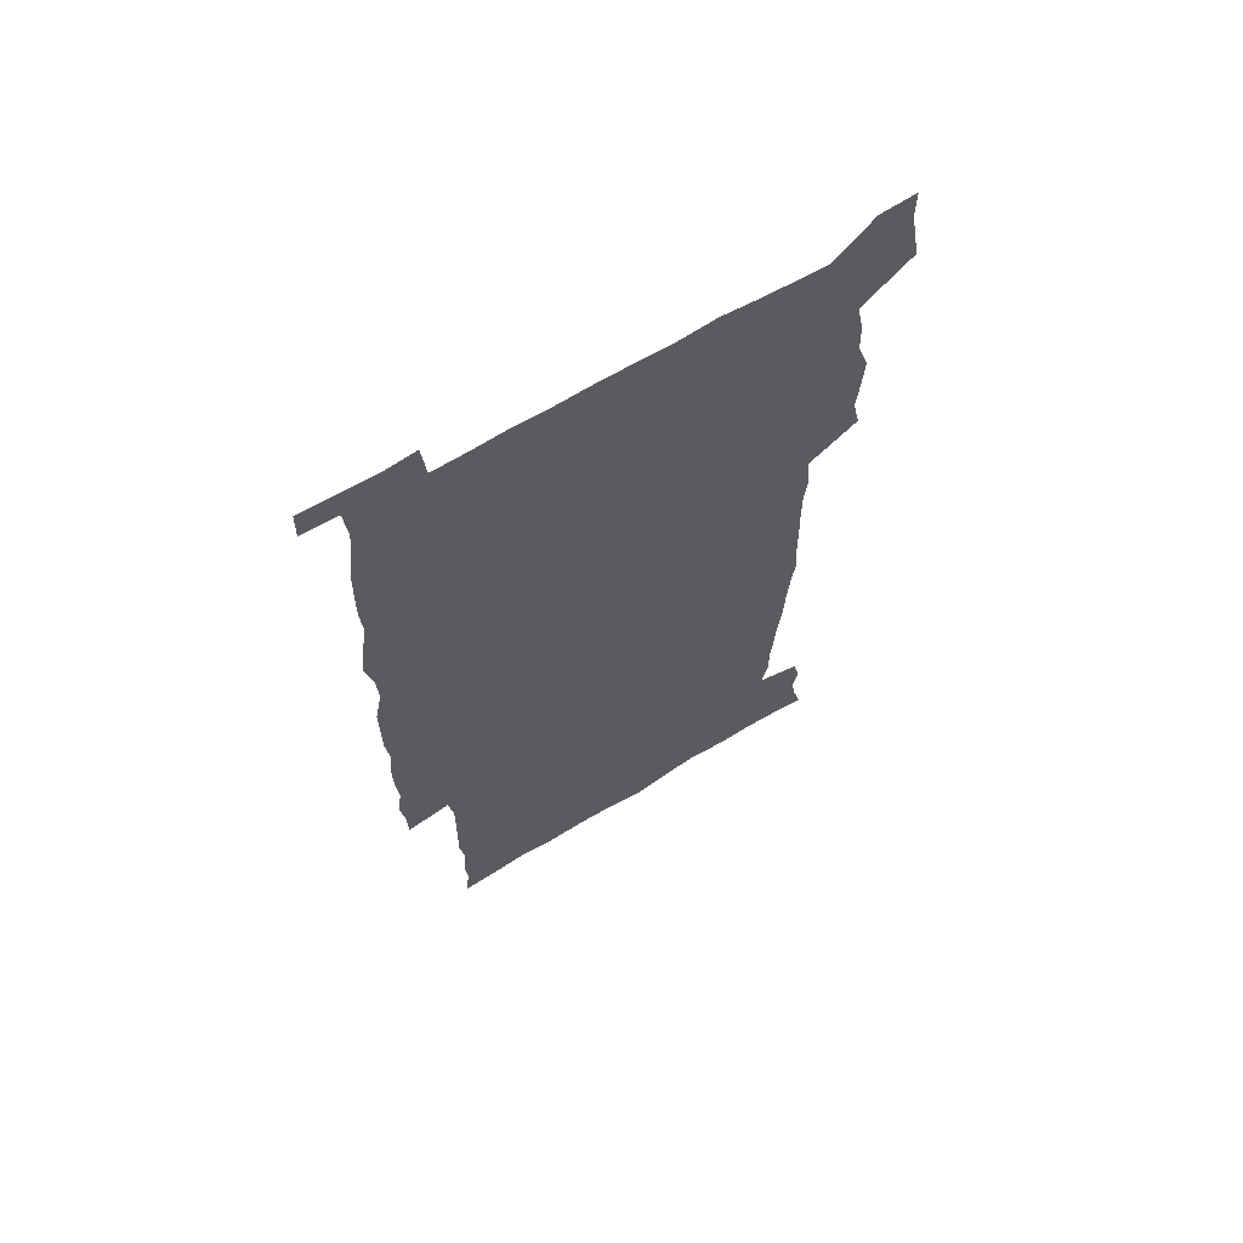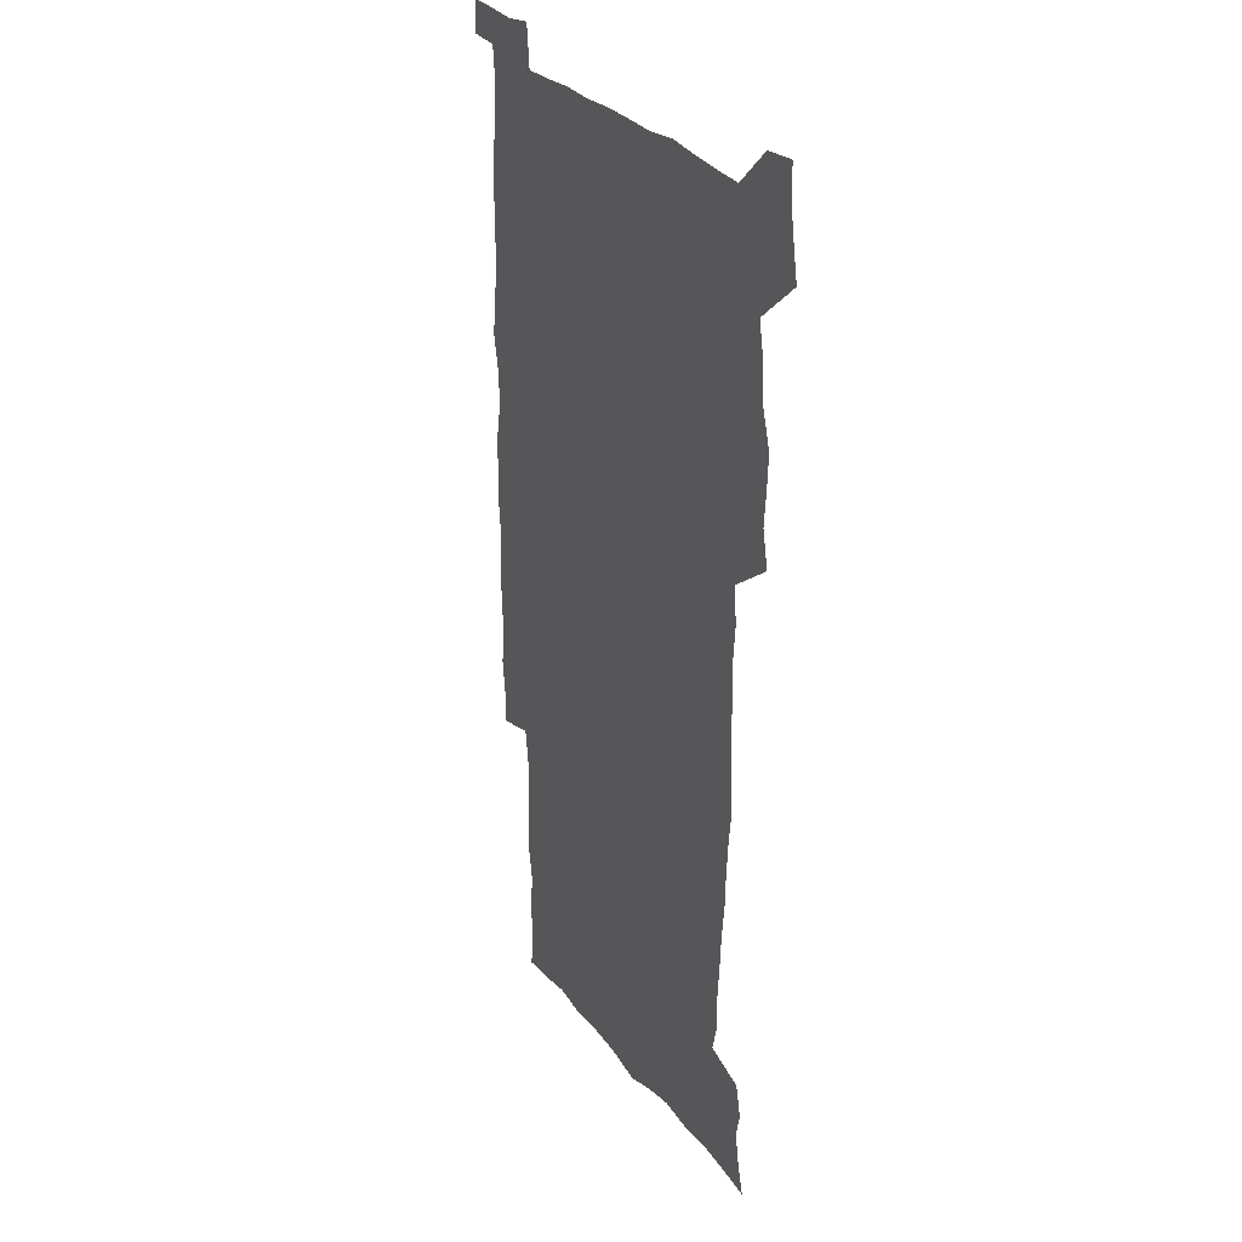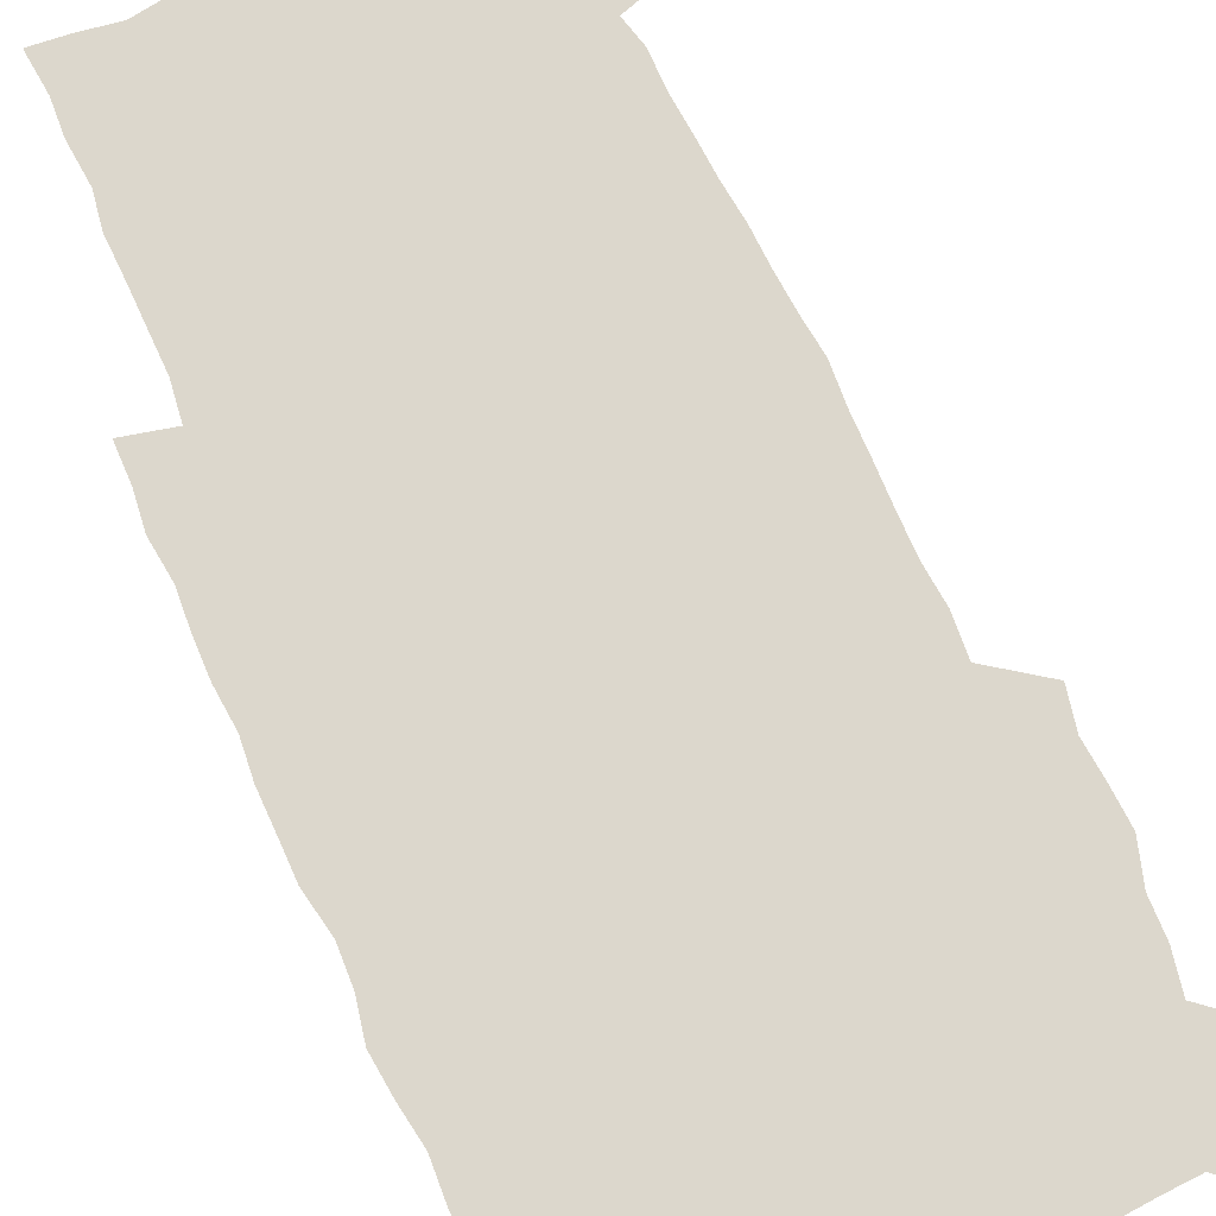
<metadata>
{"format":"obj","ext":"obj","renderer":"f3d","projection":"perspective","resolution":1024,"background":"white","views":[{"elev":67.0,"azim":149.2,"up":"+Y"},{"elev":28.4,"azim":-119.4,"up":"+Y"},{"elev":73.0,"azim":156.0,"up":"+Z"}]}
</metadata>
<code>
v 444.1 558.8 0
v 446.6 572.6 0
v 448.8 586.2 0
v 448.9 600.2 0
v 460.1 161.8 0
v 463.6 175.6 0
v 465.9 188.9 0
v 463.5 199.9 0
v 466.5 213.5 0
v 456.2 449.3 0
v 459.4 464.8 0
v 458.1 479.7 0
v 457.3 494.7 0
v 462.1 510.5 0
v 462.6 525.6 0
v 465.5 540.8 0
v 464.4 556 0
v 465.2 570.3 0
v 465.2 584.5 0
v 464.2 599.1 0
v 475.1 163.7 0
v 479.7 178.5 0
v 483.6 192.9 0
v 481.2 204 0
v 485.2 219.6 0
v 482.3 231.6 0
v 482.4 247.1 0
v 481.2 262.2 0
v 480.3 277.8 0
v 478.6 292.9 0
v 478 308.4 0
v 476.9 323.7 0
v 475.2 338.6 0
v 476.3 354.7 0
v 476.5 370.6 0
v 477 386.7 0
v 477.1 402.7 0
v 475.7 418.4 0
v 477 434.5 0
v 475.8 449.8 0
v 478 465.2 0
v 476 480.3 0
v 479.2 495.5 0
v 480.2 510.3 0
v 479.4 525 0
v 482.6 539.6 0
v 481.3 554.7 0
v 480.7 569.4 0
v 480.9 583.3 0
v 490 164.9 0
v 494.3 180 0
v 495.3 193.1 0
v 497.3 207.6 0
v 499.9 223.6 0
v 497.5 236.2 0
v 499.7 253.1 0
v 498.7 267.6 0
v 499 283.3 0
v 498.4 298.3 0
v 496.9 312.9 0
v 495.9 327.9 0
v 495.6 343.2 0
v 494.9 358.3 0
v 496 374.4 0
v 496.1 389.6 0
v 495.3 404.7 0
v 495.5 420.1 0
v 495.2 435.3 0
v 494.4 450.5 0
v 495.8 465.7 0
v 496.6 480.7 0
v 496.2 495.4 0
v 497.7 510.1 0
v 497.6 524.7 0
v 498.2 539.1 0
v 498.9 553 0
v 496.7 568.6 0
v 495.1 584 0
v 503.7 163.5 0
v 508.1 179.8 0
v 509.3 193.8 0
v 515.6 214 0
v 515.8 228 0
v 515.5 242 0
v 514.7 256 0
v 514.6 271.1 0
v 515.3 286.9 0
v 513.4 300.6 0
v 512.6 315.3 0
v 512.7 330.8 0
v 510.9 345.1 0
v 511.5 360.5 0
v 513.4 377 0
v 512.8 391.3 0
v 512.3 406.1 0
v 511.5 420.9 0
v 512.3 436.2 0
v 512.7 451.3 0
v 512.7 466.1 0
v 513.3 480.8 0
v 513 495.4 0
v 512.9 510 0
v 513.2 524.4 0
v 513.3 538.8 0
v 513.4 553 0
v 512.2 568 0
v 509.5 585.1 0
v 521.1 165.4 0
v 523.6 181 0
v 527.3 199.2 0
v 529.7 216 0
v 529.4 229.1 0
v 531.3 245.6 0
v 529.5 258.4 0
v 529.6 273.4 0
v 529.3 288.2 0
v 528.7 302.7 0
v 527.3 316.8 0
v 528.6 333.4 0
v 528.5 348.1 0
v 527.3 362.3 0
v 527.5 377.3 0
v 528.1 392.4 0
v 527.8 406.8 0
v 527.9 421.6 0
v 526.7 436.4 0
v 528 451.7 0
v 528.3 466.4 0
v 528.3 480.8 0
v 528.6 495.3 0
v 528.4 509.8 0
v 528.2 524.2 0
v 529.1 538.2 0
v 528.1 553.1 0
v 526.8 568.7 0
v 523.9 586.8 0
v 535.6 162.7 0
v 539.8 183.6 0
v 541.5 199.7 0
v 542.7 215 0
v 544 231.7 0
v 544.3 246.1 0
v 543.6 259.5 0
v 544 274.3 0
v 543.9 289.6 0
v 543.3 304.3 0
v 542.7 318.9 0
v 542.7 333.9 0
v 542.8 349 0
v 542.5 363.6 0
v 542.3 378.2 0
v 542.2 392.6 0
v 541.5 406.6 0
v 543.3 422.8 0
v 542.5 437.2 0
v 543 452 0
v 543 466.5 0
v 542.1 481.1 0
v 543.3 495.6 0
v 543 509.9 0
v 543.8 524.1 0
v 543.1 539.2 0
v 542.7 553.5 0
v 541.7 568.8 0
v 540.2 585.2 0
v 550.6 158.1 0
v 554.2 181.5 0
v 555.4 198.3 0
v 556.6 215.6 0
v 557.5 231.9 0
v 557.6 246.2 0
v 558.1 261 0
v 557.6 274 0
v 558 291.6 0
v 557.3 305.1 0
v 557 319.6 0
v 556.9 334.4 0
v 556.8 349.3 0
v 556.7 364.1 0
v 556.6 378.7 0
v 556.8 393.1 0
v 557.1 408.2 0
v 557.3 422.9 0
v 557.2 437.4 0
v 557.6 452.3 0
v 557.8 466.7 0
v 557.4 481.2 0
v 558 495.6 0
v 557.6 510 0
v 557.8 524.2 0
v 557.7 538.8 0
v 557.3 553.6 0
v 556.8 568.5 0
v 555.3 585.7 0
v 567.7 161.5 0
v 569.5 182.8 0
v 570.4 200.3 0
v 570.9 217.6 0
v 571.1 231.5 0
v 571.3 247.6 0
v 571.3 261 0
v 571.1 274.4 0
v 571.4 291.8 0
v 571.6 305.9 0
v 571.3 320.2 0
v 571.2 335.4 0
v 571 349.9 0
v 570.8 364.6 0
v 570.5 378.3 0
v 571.5 394.3 0
v 571.5 408.6 0
v 571.7 422.9 0
v 571.6 437.4 0
v 571.8 451.9 0
v 572 467 0
v 572 481.3 0
v 572.1 495.7 0
v 572.1 510 0
v 571.9 524.6 0
v 572.2 538.6 0
v 571.7 554.4 0
v 571.5 569.1 0
v 570.5 585.9 0
v 583.9 162.1 0
v 584.1 182.6 0
v 584.9 198 0
v 584.9 215.6 0
v 584.9 231.8 0
v 585.3 246 0
v 584.9 260.8 0
v 585.1 274.5 0
v 586 289.3 0
v 585.5 306 0
v 585.4 320.2 0
v 585.2 335.3 0
v 585.2 350.2 0
v 584.9 365.2 0
v 585.3 380 0
v 585.4 394.3 0
v 585.5 409.1 0
v 585.9 423 0
v 586 437.5 0
v 586 452 0
v 586.1 466.7 0
v 586.4 481.2 0
v 586.4 495.7 0
v 586.4 510.1 0
v 586.4 524.5 0
v 586.5 539.3 0
v 586.7 553.6 0
v 586.5 569 0
v 586.1 585.2 0
v 599.8 160.9 0
v 599.1 179.7 0
v 599.5 197 0
v 598.7 216.1 0
v 599.1 230.3 0
v 599.3 245.1 0
v 599.2 259.9 0
v 599 275.9 0
v 600.1 288.8 0
v 599.4 305.7 0
v 599.4 320.1 0
v 599.6 334.3 0
v 599.2 350.7 0
v 599.1 365.3 0
v 599.3 379.8 0
v 599.5 394.2 0
v 600.1 408.6 0
v 600 423.1 0
v 600.2 437.5 0
v 600.4 451.8 0
v 600.7 466.1 0
v 600.9 481.2 0
v 600.8 495.8 0
v 600.7 510.2 0
v 600.9 524.8 0
v 601 539.2 0
v 601.3 554.2 0
v 601.3 569 0
v 601.3 585.8 0
v 614.8 163.3 0
v 613 183.5 0
v 614.4 196.1 0
v 613.3 213.5 0
v 613.4 228.8 0
v 613.9 243.2 0
v 614 258.3 0
v 613.7 274.1 0
v 614 288.8 0
v 613 305.8 0
v 613.7 319.6 0
v 613.5 334.8 0
v 613.9 349.3 0
v 613.5 364.4 0
v 613.8 378.9 0
v 614 393.5 0
v 614.3 408.1 0
v 614.7 422.6 0
v 614.6 437.2 0
v 615.2 451.8 0
v 614.7 467.7 0
v 615.7 481.7 0
v 615.3 496 0
v 615.4 510.5 0
v 615.5 525 0
v 614.8 538.8 0
v 616 554.6 0
v 615.9 568.6 0
v 616.3 584.9 0
v 630.6 160.8 0
v 628.3 179.8 0
v 629.1 194.1 0
v 628.1 211 0
v 627.8 226.7 0
v 628.7 241.2 0
v 628.7 256.8 0
v 628.3 272.8 0
v 628.5 288.1 0
v 627.3 304.2 0
v 628.6 318.2 0
v 628.6 333.1 0
v 628.4 348.3 0
v 628.8 362.9 0
v 628.3 377.9 0
v 629.1 392.3 0
v 629.8 406.9 0
v 630.5 421.7 0
v 630 436.8 0
v 630 451.8 0
v 628.9 467 0
v 630.9 481.5 0
v 630.7 496 0
v 631.8 511 0
v 631.1 525.5 0
v 630.3 540 0
v 630.8 554.8 0
v 630.6 569.2 0
v 631.2 584.6 0
v 632.9 602.6 0
v 645.4 159.5 0
v 643.7 176.5 0
v 644.6 190.6 0
v 643.1 207.9 0
v 645.4 221.6 0
v 644.9 237.4 0
v 644.7 253.3 0
v 644.5 269.6 0
v 646.5 284.4 0
v 644.8 300.8 0
v 644.9 315.8 0
v 643.7 331.4 0
v 645.1 345.8 0
v 644.5 361 0
v 645.8 375.5 0
v 646.2 390.3 0
v 647.3 405.1 0
v 646.4 420.6 0
v 646.8 435.7 0
v 646.2 451.2 0
v 646.4 466.4 0
v 645.1 481.4 0
v 645.9 495.8 0
v 647.7 511.2 0
v 646.4 526 0
v 645 540.4 0
v 646.6 555.5 0
v 645.1 569.8 0
v 645.7 584.7 0
v 647.2 600.7 0
v 665.7 279.9 0
v 665.9 295.2 0
v 667.6 309.7 0
v 665.7 326 0
v 666.8 340.9 0
v 667.1 356.2 0
v 665.7 372.1 0
v 667.2 387 0
v 667 402.3 0
v 667 417.7 0
v 663.8 434.7 0
v 664.5 449.8 0
v 667.6 464.9 0
v 666 480.5 0
v 663.5 496.1 0
v 664.4 511.5 0
v 664.1 526.6 0
v 663.7 541.7 0
v 661.8 556.6 0
v 660.6 571 0
v 662 587.1 0
v 662.1 601.4 0
v 677 588 0
v 676.6 601.9 0
f 16 17 1
f 1 17 2
f 17 18 2
f 2 18 3
f 18 19 3
f 3 19 4
f 19 20 4
f 5 21 6
f 21 22 6
f 6 22 7
f 22 23 7
f 7 23 8
f 23 24 8
f 8 24 9
f 24 25 9
f 39 40 10
f 10 40 11
f 40 41 11
f 11 41 12
f 41 42 12
f 12 42 13
f 42 43 13
f 13 43 14
f 43 44 14
f 14 44 15
f 44 45 15
f 15 45 16
f 45 46 16
f 16 46 17
f 46 47 17
f 17 47 18
f 47 48 18
f 18 48 19
f 48 49 19
f 19 49 20
f 21 50 22
f 50 51 22
f 22 51 23
f 51 52 23
f 23 52 24
f 52 53 24
f 24 53 25
f 53 54 25
f 25 54 26
f 54 55 26
f 26 55 27
f 55 56 27
f 27 56 28
f 56 57 28
f 28 57 29
f 57 58 29
f 29 58 30
f 58 59 30
f 30 59 31
f 59 60 31
f 31 60 32
f 60 61 32
f 32 61 33
f 61 62 33
f 33 62 34
f 62 63 34
f 34 63 35
f 63 64 35
f 35 64 36
f 64 65 36
f 36 65 37
f 65 66 37
f 37 66 38
f 66 67 38
f 38 67 39
f 67 68 39
f 39 68 40
f 68 69 40
f 40 69 41
f 69 70 41
f 41 70 42
f 70 71 42
f 42 71 43
f 71 72 43
f 43 72 44
f 72 73 44
f 44 73 45
f 73 74 45
f 45 74 46
f 74 75 46
f 46 75 47
f 75 76 47
f 47 76 48
f 76 77 48
f 48 77 49
f 77 78 49
f 50 79 51
f 79 80 51
f 51 80 52
f 80 81 52
f 52 81 53
f 81 82 53
f 53 82 54
f 82 83 54
f 54 83 55
f 83 84 55
f 55 84 56
f 84 85 56
f 56 85 57
f 85 86 57
f 57 86 58
f 86 87 58
f 58 87 59
f 87 88 59
f 59 88 60
f 88 89 60
f 60 89 61
f 89 90 61
f 61 90 62
f 90 91 62
f 62 91 63
f 91 92 63
f 63 92 64
f 92 93 64
f 64 93 65
f 93 94 65
f 65 94 66
f 94 95 66
f 66 95 67
f 95 96 67
f 67 96 68
f 96 97 68
f 68 97 69
f 97 98 69
f 69 98 70
f 98 99 70
f 70 99 71
f 99 100 71
f 71 100 72
f 100 101 72
f 72 101 73
f 101 102 73
f 73 102 74
f 102 103 74
f 74 103 75
f 103 104 75
f 75 104 76
f 104 105 76
f 76 105 77
f 105 106 77
f 77 106 78
f 106 107 78
f 79 108 80
f 108 109 80
f 80 109 81
f 109 110 81
f 81 110 82
f 110 111 82
f 82 111 83
f 111 112 83
f 83 112 84
f 112 113 84
f 84 113 85
f 113 114 85
f 85 114 86
f 114 115 86
f 86 115 87
f 115 116 87
f 87 116 88
f 116 117 88
f 88 117 89
f 117 118 89
f 89 118 90
f 118 119 90
f 90 119 91
f 119 120 91
f 91 120 92
f 120 121 92
f 92 121 93
f 121 122 93
f 93 122 94
f 122 123 94
f 94 123 95
f 123 124 95
f 95 124 96
f 124 125 96
f 96 125 97
f 125 126 97
f 97 126 98
f 126 127 98
f 98 127 99
f 127 128 99
f 99 128 100
f 128 129 100
f 100 129 101
f 129 130 101
f 101 130 102
f 130 131 102
f 102 131 103
f 131 132 103
f 103 132 104
f 132 133 104
f 104 133 105
f 133 134 105
f 105 134 106
f 134 135 106
f 106 135 107
f 135 136 107
f 108 137 109
f 137 138 109
f 109 138 110
f 138 139 110
f 110 139 111
f 139 140 111
f 111 140 112
f 140 141 112
f 112 141 113
f 141 142 113
f 113 142 114
f 142 143 114
f 114 143 115
f 143 144 115
f 115 144 116
f 144 145 116
f 116 145 117
f 145 146 117
f 117 146 118
f 146 147 118
f 118 147 119
f 147 148 119
f 119 148 120
f 148 149 120
f 120 149 121
f 149 150 121
f 121 150 122
f 150 151 122
f 122 151 123
f 151 152 123
f 123 152 124
f 152 153 124
f 124 153 125
f 153 154 125
f 125 154 126
f 154 155 126
f 126 155 127
f 155 156 127
f 127 156 128
f 156 157 128
f 128 157 129
f 157 158 129
f 129 158 130
f 158 159 130
f 130 159 131
f 159 160 131
f 131 160 132
f 160 161 132
f 132 161 133
f 161 162 133
f 133 162 134
f 162 163 134
f 134 163 135
f 163 164 135
f 135 164 136
f 164 165 136
f 137 166 138
f 166 167 138
f 138 167 139
f 167 168 139
f 139 168 140
f 168 169 140
f 140 169 141
f 169 170 141
f 141 170 142
f 170 171 142
f 142 171 143
f 171 172 143
f 143 172 144
f 172 173 144
f 144 173 145
f 173 174 145
f 145 174 146
f 174 175 146
f 146 175 147
f 175 176 147
f 147 176 148
f 176 177 148
f 148 177 149
f 177 178 149
f 149 178 150
f 178 179 150
f 150 179 151
f 179 180 151
f 151 180 152
f 180 181 152
f 152 181 153
f 181 182 153
f 153 182 154
f 182 183 154
f 154 183 155
f 183 184 155
f 155 184 156
f 184 185 156
f 156 185 157
f 185 186 157
f 157 186 158
f 186 187 158
f 158 187 159
f 187 188 159
f 159 188 160
f 188 189 160
f 160 189 161
f 189 190 161
f 161 190 162
f 190 191 162
f 162 191 163
f 191 192 163
f 163 192 164
f 192 193 164
f 164 193 165
f 193 194 165
f 166 195 167
f 195 196 167
f 167 196 168
f 196 197 168
f 168 197 169
f 197 198 169
f 169 198 170
f 198 199 170
f 170 199 171
f 199 200 171
f 171 200 172
f 200 201 172
f 172 201 173
f 201 202 173
f 173 202 174
f 202 203 174
f 174 203 175
f 203 204 175
f 175 204 176
f 204 205 176
f 176 205 177
f 205 206 177
f 177 206 178
f 206 207 178
f 178 207 179
f 207 208 179
f 179 208 180
f 208 209 180
f 180 209 181
f 209 210 181
f 181 210 182
f 210 211 182
f 182 211 183
f 211 212 183
f 183 212 184
f 212 213 184
f 184 213 185
f 213 214 185
f 185 214 186
f 214 215 186
f 186 215 187
f 215 216 187
f 187 216 188
f 216 217 188
f 188 217 189
f 217 218 189
f 189 218 190
f 218 219 190
f 190 219 191
f 219 220 191
f 191 220 192
f 220 221 192
f 192 221 193
f 221 222 193
f 193 222 194
f 222 223 194
f 195 224 196
f 224 225 196
f 196 225 197
f 225 226 197
f 197 226 198
f 226 227 198
f 198 227 199
f 227 228 199
f 199 228 200
f 228 229 200
f 200 229 201
f 229 230 201
f 201 230 202
f 230 231 202
f 202 231 203
f 231 232 203
f 203 232 204
f 232 233 204
f 204 233 205
f 233 234 205
f 205 234 206
f 234 235 206
f 206 235 207
f 235 236 207
f 207 236 208
f 236 237 208
f 208 237 209
f 237 238 209
f 209 238 210
f 238 239 210
f 210 239 211
f 239 240 211
f 211 240 212
f 240 241 212
f 212 241 213
f 241 242 213
f 213 242 214
f 242 243 214
f 214 243 215
f 243 244 215
f 215 244 216
f 244 245 216
f 216 245 217
f 245 246 217
f 217 246 218
f 246 247 218
f 218 247 219
f 247 248 219
f 219 248 220
f 248 249 220
f 220 249 221
f 249 250 221
f 221 250 222
f 250 251 222
f 222 251 223
f 251 252 223
f 224 253 225
f 253 254 225
f 225 254 226
f 254 255 226
f 226 255 227
f 255 256 227
f 227 256 228
f 256 257 228
f 228 257 229
f 257 258 229
f 229 258 230
f 258 259 230
f 230 259 231
f 259 260 231
f 231 260 232
f 260 261 232
f 232 261 233
f 261 262 233
f 233 262 234
f 262 263 234
f 234 263 235
f 263 264 235
f 235 264 236
f 264 265 236
f 236 265 237
f 265 266 237
f 237 266 238
f 266 267 238
f 238 267 239
f 267 268 239
f 239 268 240
f 268 269 240
f 240 269 241
f 269 270 241
f 241 270 242
f 270 271 242
f 242 271 243
f 271 272 243
f 243 272 244
f 272 273 244
f 244 273 245
f 273 274 245
f 245 274 246
f 274 275 246
f 246 275 247
f 275 276 247
f 247 276 248
f 276 277 248
f 248 277 249
f 277 278 249
f 249 278 250
f 278 279 250
f 250 279 251
f 279 280 251
f 251 280 252
f 280 281 252
f 253 282 254
f 282 283 254
f 254 283 255
f 283 284 255
f 255 284 256
f 284 285 256
f 256 285 257
f 285 286 257
f 257 286 258
f 286 287 258
f 258 287 259
f 287 288 259
f 259 288 260
f 288 289 260
f 260 289 261
f 289 290 261
f 261 290 262
f 290 291 262
f 262 291 263
f 291 292 263
f 263 292 264
f 292 293 264
f 264 293 265
f 293 294 265
f 265 294 266
f 294 295 266
f 266 295 267
f 295 296 267
f 267 296 268
f 296 297 268
f 268 297 269
f 297 298 269
f 269 298 270
f 298 299 270
f 270 299 271
f 299 300 271
f 271 300 272
f 300 301 272
f 272 301 273
f 301 302 273
f 273 302 274
f 302 303 274
f 274 303 275
f 303 304 275
f 275 304 276
f 304 305 276
f 276 305 277
f 305 306 277
f 277 306 278
f 306 307 278
f 278 307 279
f 307 308 279
f 279 308 280
f 308 309 280
f 280 309 281
f 309 310 281
f 282 311 283
f 311 312 283
f 283 312 284
f 312 313 284
f 284 313 285
f 313 314 285
f 285 314 286
f 314 315 286
f 286 315 287
f 315 316 287
f 287 316 288
f 316 317 288
f 288 317 289
f 317 318 289
f 289 318 290
f 318 319 290
f 290 319 291
f 319 320 291
f 291 320 292
f 320 321 292
f 292 321 293
f 321 322 293
f 293 322 294
f 322 323 294
f 294 323 295
f 323 324 295
f 295 324 296
f 324 325 296
f 296 325 297
f 325 326 297
f 297 326 298
f 326 327 298
f 298 327 299
f 327 328 299
f 299 328 300
f 328 329 300
f 300 329 301
f 329 330 301
f 301 330 302
f 330 331 302
f 302 331 303
f 331 332 303
f 303 332 304
f 332 333 304
f 304 333 305
f 333 334 305
f 305 334 306
f 334 335 306
f 306 335 307
f 335 336 307
f 307 336 308
f 336 337 308
f 308 337 309
f 337 338 309
f 309 338 310
f 338 339 310
f 311 341 312
f 341 342 312
f 312 342 313
f 342 343 313
f 313 343 314
f 343 344 314
f 314 344 315
f 344 345 315
f 315 345 316
f 345 346 316
f 316 346 317
f 346 347 317
f 317 347 318
f 347 348 318
f 318 348 319
f 348 349 319
f 319 349 320
f 349 350 320
f 320 350 321
f 350 351 321
f 321 351 322
f 351 352 322
f 322 352 323
f 352 353 323
f 323 353 324
f 353 354 324
f 324 354 325
f 354 355 325
f 325 355 326
f 355 356 326
f 326 356 327
f 356 357 327
f 327 357 328
f 357 358 328
f 328 358 329
f 358 359 329
f 329 359 330
f 359 360 330
f 330 360 331
f 360 361 331
f 331 361 332
f 361 362 332
f 332 362 333
f 362 363 333
f 333 363 334
f 363 364 334
f 334 364 335
f 364 365 335
f 335 365 336
f 365 366 336
f 336 366 337
f 366 367 337
f 337 367 338
f 367 368 338
f 338 368 339
f 368 369 339
f 339 369 340
f 369 370 340
f 349 371 350
f 371 372 350
f 350 372 351
f 372 373 351
f 351 373 352
f 373 374 352
f 352 374 353
f 374 375 353
f 353 375 354
f 375 376 354
f 354 376 355
f 376 377 355
f 355 377 356
f 377 378 356
f 356 378 357
f 378 379 357
f 357 379 358
f 379 380 358
f 358 380 359
f 380 381 359
f 359 381 360
f 381 382 360
f 360 382 361
f 382 383 361
f 361 383 362
f 383 384 362
f 362 384 363
f 384 385 363
f 363 385 364
f 385 386 364
f 364 386 365
f 386 387 365
f 365 387 366
f 387 388 366
f 366 388 367
f 388 389 367
f 367 389 368
f 389 390 368
f 368 390 369
f 390 391 369
f 369 391 370
f 391 392 370
f 391 393 392
f 393 394 392

</code>
